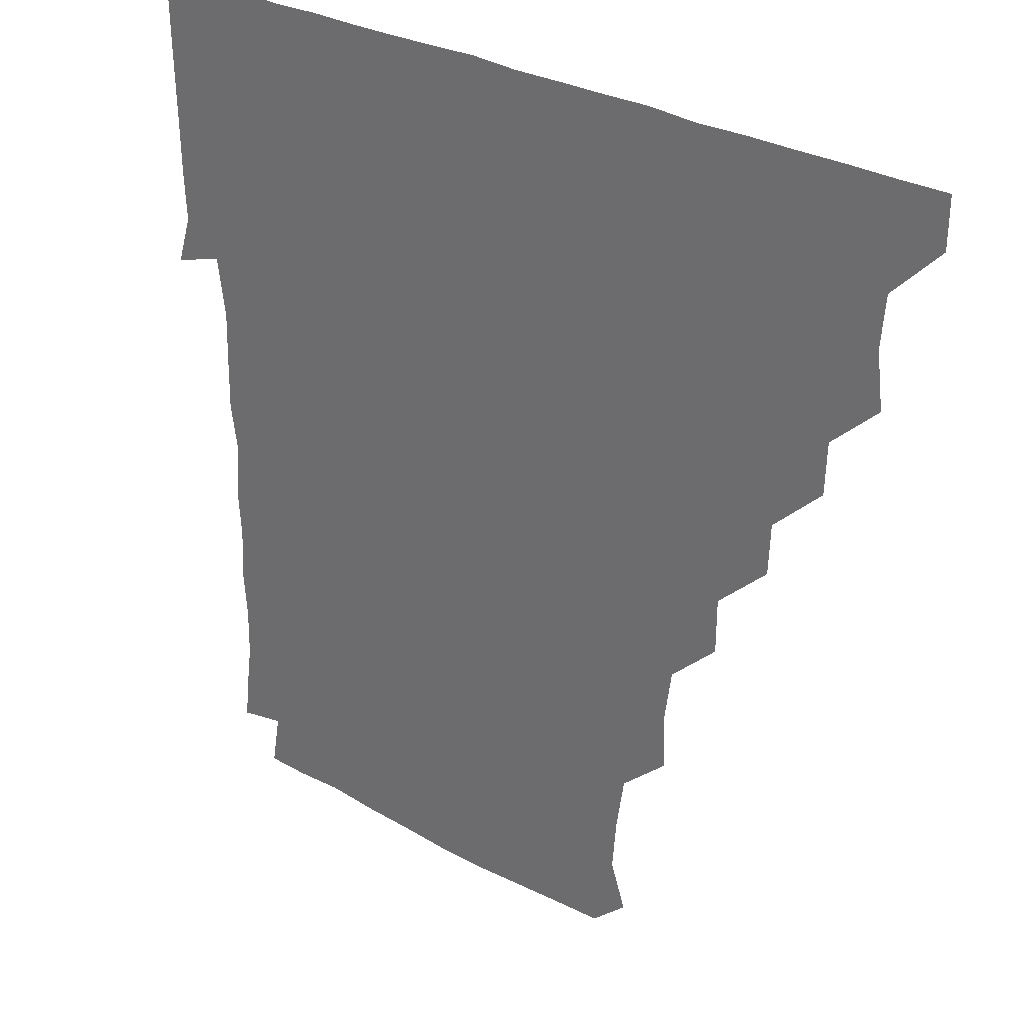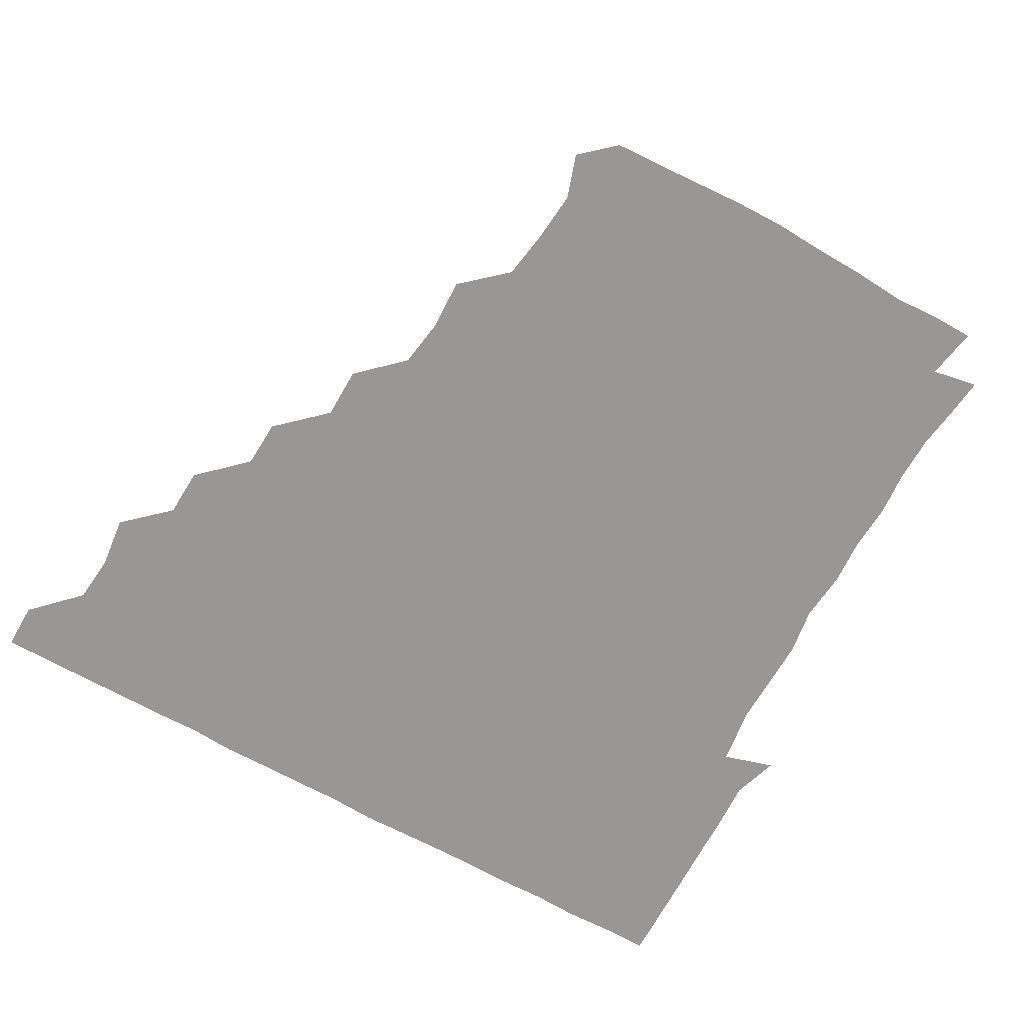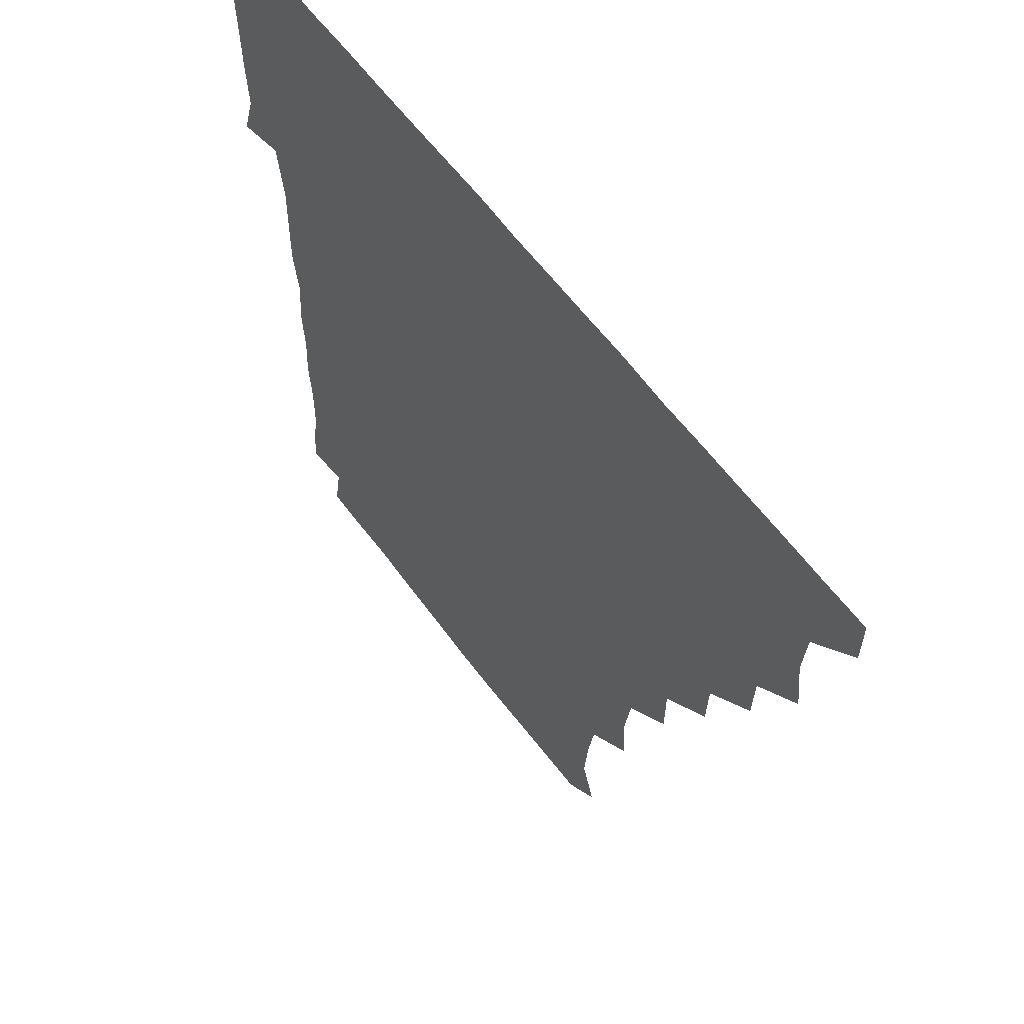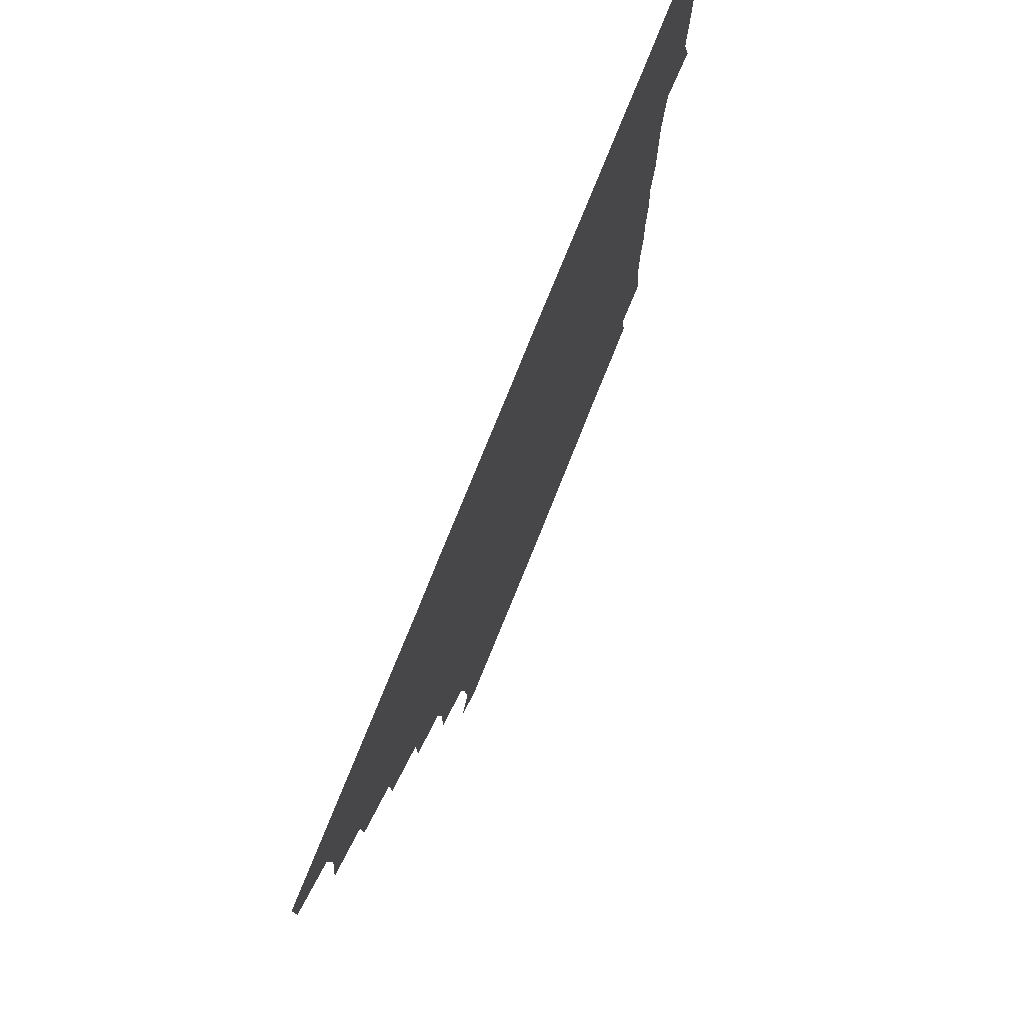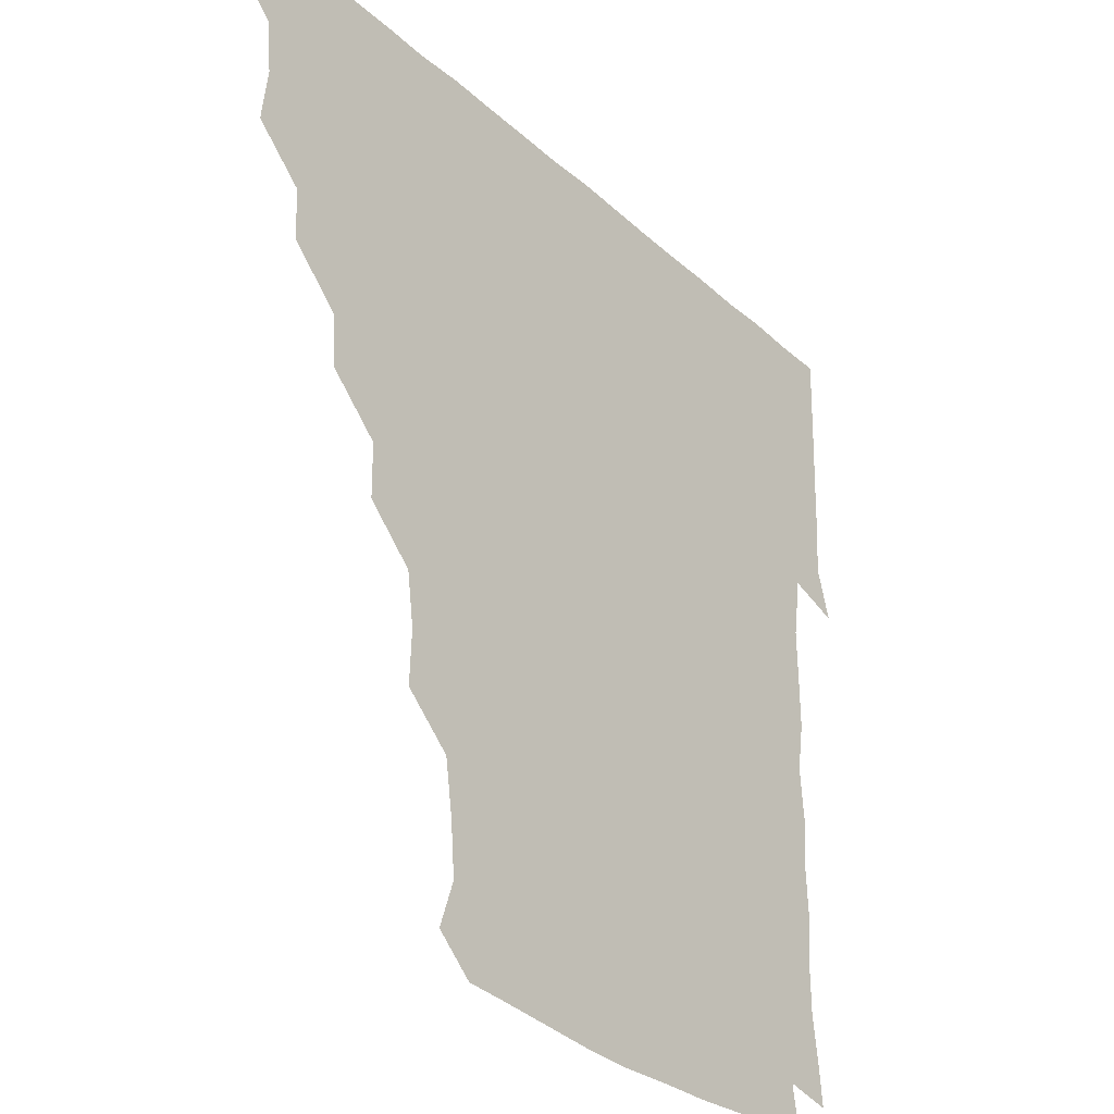
<metadata>
{"format":"obj","ext":"obj","renderer":"f3d","projection":"perspective","resolution":1024,"background":"white","views":[{"elev":29.4,"azim":-140.2,"up":"+Y"},{"elev":-68.2,"azim":-29.3,"up":"+Z"},{"elev":59.6,"azim":-126.0,"up":"+Y"},{"elev":76.8,"azim":-68.1,"up":"+Y"},{"elev":-31.2,"azim":-51.6,"up":"+Y"}]}
</metadata>
<code>
v 436.1 405.9 0
v 435.9 421.1 0
v 450.5 358 0
v 452.5 374.9 0
v 451.2 390.6 0
v 451.3 405.9 0
v 451 421 0
v 465.8 328.5 0
v 465.3 344.3 0
v 467 361.9 0
v 466.8 376.4 0
v 466.2 391 0
v 466.1 406 0
v 466 421.1 0
v 481.9 298.3 0
v 481.3 313.7 0
v 482.2 331.9 0
v 480.9 346 0
v 481.8 361.8 0
v 481.4 376.3 0
v 481.2 391 0
v 481.1 406 0
v 481 421.1 0
v 497.8 266.8 0
v 497.7 283.5 0
v 496.2 300.6 0
v 496.6 317.2 0
v 496.8 332 0
v 496.8 347.2 0
v 496.1 361.2 0
v 496.2 376.2 0
v 496.1 391 0
v 496.1 405.7 0
v 496 421.2 0
v 513.9 220.6 0
v 514.6 237.2 0
v 512.3 253 0
v 511.8 271 0
v 511.8 286 0
v 511.1 300.5 0
v 510.8 315.7 0
v 511.4 332 0
v 511.3 346.6 0
v 511.1 361.2 0
v 511.1 376.1 0
v 511 391 0
v 511 406.1 0
v 511.1 420.8 0
v 527.4 161.3 0
v 532.2 175.4 0
v 530.9 191.6 0
v 528.5 207.5 0
v 528.1 226.3 0
v 526.9 240.1 0
v 526.5 256.2 0
v 526.1 270.7 0
v 526.5 287.1 0
v 526.4 301.8 0
v 526.6 316.9 0
v 526.2 331.5 0
v 526.2 346.3 0
v 526.3 361.2 0
v 525.8 376 0
v 526.1 390.9 0
v 526 405.8 0
v 526.3 421.7 0
v 538.7 151.3 0
v 541.9 165 0
v 544 181.5 0
v 541.8 194.5 0
v 541.7 211.6 0
v 542.3 227.1 0
v 541.7 242.5 0
v 541.2 256 0
v 541.3 271.2 0
v 541.2 287.1 0
v 541.3 301.6 0
v 541.5 316.9 0
v 540.9 330.8 0
v 541.2 346.4 0
v 541.3 361.2 0
v 541.3 376 0
v 541.2 390.8 0
v 541 406.2 0
v 540.9 421.5 0
v 551.8 150.6 0
v 557 166.6 0
v 556.6 183.7 0
v 557 196.9 0
v 556.1 212.7 0
v 557.2 228.3 0
v 556.2 241.9 0
v 556.2 257.2 0
v 556.9 272.1 0
v 556.2 286.1 0
v 556.1 301.4 0
v 556.3 317 0
v 556 331 0
v 556.2 346.3 0
v 556.2 361.1 0
v 556.1 376 0
v 556.3 390.7 0
v 556.2 405.5 0
v 555.8 421.5 0
v 567.2 149.6 0
v 572 167.8 0
v 571.5 181.6 0
v 571.2 197 0
v 571.9 210.5 0
v 570.5 227.5 0
v 571.2 241.4 0
v 570.9 256.1 0
v 571.3 271.9 0
v 571.4 287 0
v 571.2 301.8 0
v 571.1 316.4 0
v 571.1 331.3 0
v 571.3 346.5 0
v 570.9 361 0
v 571.1 375.9 0
v 571.2 390.7 0
v 571.1 405.8 0
v 570.9 421.3 0
v 584.4 148.5 0
v 585.8 167.2 0
v 586.9 182.5 0
v 585.6 197 0
v 586.7 213.3 0
v 586.1 227.3 0
v 586.4 241.5 0
v 586 256.3 0
v 585.9 272.7 0
v 586.2 287.4 0
v 586.1 301.3 0
v 586.1 316.2 0
v 586.1 331.4 0
v 586.2 346.3 0
v 586.4 361.2 0
v 586.2 375.9 0
v 586.2 390.5 0
v 585.9 406.1 0
v 585.7 422 0
v 600.5 148.1 0
v 599.7 167.9 0
v 601.9 183 0
v 601.8 197.2 0
v 601.2 212.5 0
v 600.3 227.2 0
v 601.4 242.3 0
v 601.4 257 0
v 600.9 272.2 0
v 600.9 286.7 0
v 601.2 301.1 0
v 601.1 316.8 0
v 601 330.6 0
v 601.3 346.8 0
v 601.2 361.2 0
v 601.1 376 0
v 601 391 0
v 601.1 405.8 0
v 600.3 421.6 0
v 617.8 148.9 0
v 615.8 165.4 0
v 616.1 182 0
v 616.1 197.1 0
v 615.9 212.9 0
v 616.4 225.2 0
v 615.4 241.9 0
v 615.8 257.1 0
v 615.8 272.1 0
v 615.8 286.6 0
v 616 302.6 0
v 616.1 316.2 0
v 616.2 331.9 0
v 616 346.7 0
v 616.1 361.1 0
v 616.3 376 0
v 616.3 390.8 0
v 616.2 405.7 0
v 615.3 421.3 0
v 633.4 149.2 0
v 631.2 166.1 0
v 630.5 182.9 0
v 630.8 197.8 0
v 630.3 213 0
v 631 227.9 0
v 631.1 242.7 0
v 630.9 256.8 0
v 630.7 271.6 0
v 631 286.4 0
v 630.9 301.5 0
v 630.8 317.2 0
v 631.2 331.6 0
v 631.1 346 0
v 631.1 361.3 0
v 631.2 376.1 0
v 631.3 390.9 0
v 631.2 405.7 0
v 630.4 421.2 0
v 649.8 150.3 0
v 646.9 166.4 0
v 644.5 183.2 0
v 645.5 197.9 0
v 645.3 213.2 0
v 646 226.3 0
v 645 242.6 0
v 645.7 257.3 0
v 646 271.2 0
v 645.7 286.6 0
v 645.6 302.3 0
v 646.1 315.9 0
v 645.8 332.3 0
v 646.1 346.1 0
v 646 361.5 0
v 646.1 376.3 0
v 646.5 390.9 0
v 646.4 405.5 0
v 645.2 421.4 0
v 665 149.4 0
v 661 167.3 0
v 659.9 181.8 0
v 659.2 197.6 0
v 659.2 213.5 0
v 659.9 228.1 0
v 660.1 241.9 0
v 660.2 257.1 0
v 660.5 271.7 0
v 660.2 287.2 0
v 660.3 302 0
v 660.8 317 0
v 660.7 332 0
v 660.8 347 0
v 661.1 361.2 0
v 661 375.9 0
v 661.1 391.1 0
v 661.3 405.6 0
v 660.7 420.9 0
v 678.5 149.6 0
v 675.7 166.1 0
v 674.1 181.7 0
v 673.7 195.9 0
v 673.2 211.8 0
v 673.9 226.5 0
v 673.9 241.2 0
v 674.1 256.4 0
v 673.8 272.1 0
v 675.1 286.1 0
v 674.9 301.2 0
v 674.9 317 0
v 675.1 333.3 0
v 675.9 346.2 0
v 675.6 362.1 0
v 675.8 376.7 0
v 676 391.2 0
v 676.1 405.8 0
v 675.5 421.4 0
v 690.7 163.3 0
v 689.3 175.6 0
v 687.5 189.8 0
v 687.3 204.5 0
v 688.5 219.3 0
v 687.7 234.9 0
v 688.7 249.9 0
v 687.3 266.8 0
v 689.6 281.9 0
v 689.4 297.1 0
v 689.1 313.7 0
v 691.8 332.4 0
v 688.7 347.6 0
v 689.6 361.6 0
v 690.4 376.2 0
v 690.7 391.3 0
v 690.9 405.9 0
v 690.9 420.8 0
v 708.4 327.3 0
v 703.7 342.6 0
v 704.5 357.9 0
v 704.9 374.3 0
v 705.3 390.5 0
v 705.7 405.9 0
v 706 421 0
f 5 6 1
f 1 6 2
f 6 7 2
f 9 10 3
f 3 10 4
f 10 11 4
f 4 11 5
f 11 12 5
f 5 12 6
f 12 13 6
f 6 13 7
f 13 14 7
f 16 17 8
f 8 17 9
f 17 18 9
f 9 18 10
f 18 19 10
f 10 19 11
f 19 20 11
f 11 20 12
f 20 21 12
f 12 21 13
f 21 22 13
f 13 22 14
f 22 23 14
f 25 26 15
f 15 26 16
f 26 27 16
f 16 27 17
f 27 28 17
f 17 28 18
f 28 29 18
f 18 29 19
f 29 30 19
f 19 30 20
f 30 31 20
f 20 31 21
f 31 32 21
f 21 32 22
f 32 33 22
f 22 33 23
f 33 34 23
f 37 38 24
f 24 38 25
f 38 39 25
f 25 39 26
f 39 40 26
f 26 40 27
f 40 41 27
f 27 41 28
f 41 42 28
f 28 42 29
f 42 43 29
f 29 43 30
f 43 44 30
f 30 44 31
f 44 45 31
f 31 45 32
f 45 46 32
f 32 46 33
f 46 47 33
f 33 47 34
f 47 48 34
f 52 53 35
f 35 53 36
f 53 54 36
f 36 54 37
f 54 55 37
f 37 55 38
f 55 56 38
f 38 56 39
f 56 57 39
f 39 57 40
f 57 58 40
f 40 58 41
f 58 59 41
f 41 59 42
f 59 60 42
f 42 60 43
f 60 61 43
f 43 61 44
f 61 62 44
f 44 62 45
f 62 63 45
f 45 63 46
f 63 64 46
f 46 64 47
f 64 65 47
f 47 65 48
f 65 66 48
f 67 68 49
f 49 68 50
f 68 69 50
f 50 69 51
f 69 70 51
f 51 70 52
f 70 71 52
f 52 71 53
f 71 72 53
f 53 72 54
f 72 73 54
f 54 73 55
f 73 74 55
f 55 74 56
f 74 75 56
f 56 75 57
f 75 76 57
f 57 76 58
f 76 77 58
f 58 77 59
f 77 78 59
f 59 78 60
f 78 79 60
f 60 79 61
f 79 80 61
f 61 80 62
f 80 81 62
f 62 81 63
f 81 82 63
f 63 82 64
f 82 83 64
f 64 83 65
f 83 84 65
f 65 84 66
f 84 85 66
f 67 86 68
f 86 87 68
f 68 87 69
f 87 88 69
f 69 88 70
f 88 89 70
f 70 89 71
f 89 90 71
f 71 90 72
f 90 91 72
f 72 91 73
f 91 92 73
f 73 92 74
f 92 93 74
f 74 93 75
f 93 94 75
f 75 94 76
f 94 95 76
f 76 95 77
f 95 96 77
f 77 96 78
f 96 97 78
f 78 97 79
f 97 98 79
f 79 98 80
f 98 99 80
f 80 99 81
f 99 100 81
f 81 100 82
f 100 101 82
f 82 101 83
f 101 102 83
f 83 102 84
f 102 103 84
f 84 103 85
f 103 104 85
f 86 105 87
f 105 106 87
f 87 106 88
f 106 107 88
f 88 107 89
f 107 108 89
f 89 108 90
f 108 109 90
f 90 109 91
f 109 110 91
f 91 110 92
f 110 111 92
f 92 111 93
f 111 112 93
f 93 112 94
f 112 113 94
f 94 113 95
f 113 114 95
f 95 114 96
f 114 115 96
f 96 115 97
f 115 116 97
f 97 116 98
f 116 117 98
f 98 117 99
f 117 118 99
f 99 118 100
f 118 119 100
f 100 119 101
f 119 120 101
f 101 120 102
f 120 121 102
f 102 121 103
f 121 122 103
f 103 122 104
f 122 123 104
f 105 124 106
f 124 125 106
f 106 125 107
f 125 126 107
f 107 126 108
f 126 127 108
f 108 127 109
f 127 128 109
f 109 128 110
f 128 129 110
f 110 129 111
f 129 130 111
f 111 130 112
f 130 131 112
f 112 131 113
f 131 132 113
f 113 132 114
f 132 133 114
f 114 133 115
f 133 134 115
f 115 134 116
f 134 135 116
f 116 135 117
f 135 136 117
f 117 136 118
f 136 137 118
f 118 137 119
f 137 138 119
f 119 138 120
f 138 139 120
f 120 139 121
f 139 140 121
f 121 140 122
f 140 141 122
f 122 141 123
f 141 142 123
f 124 143 125
f 143 144 125
f 125 144 126
f 144 145 126
f 126 145 127
f 145 146 127
f 127 146 128
f 146 147 128
f 128 147 129
f 147 148 129
f 129 148 130
f 148 149 130
f 130 149 131
f 149 150 131
f 131 150 132
f 150 151 132
f 132 151 133
f 151 152 133
f 133 152 134
f 152 153 134
f 134 153 135
f 153 154 135
f 135 154 136
f 154 155 136
f 136 155 137
f 155 156 137
f 137 156 138
f 156 157 138
f 138 157 139
f 157 158 139
f 139 158 140
f 158 159 140
f 140 159 141
f 159 160 141
f 141 160 142
f 160 161 142
f 143 162 144
f 162 163 144
f 144 163 145
f 163 164 145
f 145 164 146
f 164 165 146
f 146 165 147
f 165 166 147
f 147 166 148
f 166 167 148
f 148 167 149
f 167 168 149
f 149 168 150
f 168 169 150
f 150 169 151
f 169 170 151
f 151 170 152
f 170 171 152
f 152 171 153
f 171 172 153
f 153 172 154
f 172 173 154
f 154 173 155
f 173 174 155
f 155 174 156
f 174 175 156
f 156 175 157
f 175 176 157
f 157 176 158
f 176 177 158
f 158 177 159
f 177 178 159
f 159 178 160
f 178 179 160
f 160 179 161
f 179 180 161
f 162 181 163
f 181 182 163
f 163 182 164
f 182 183 164
f 164 183 165
f 183 184 165
f 165 184 166
f 184 185 166
f 166 185 167
f 185 186 167
f 167 186 168
f 186 187 168
f 168 187 169
f 187 188 169
f 169 188 170
f 188 189 170
f 170 189 171
f 189 190 171
f 171 190 172
f 190 191 172
f 172 191 173
f 191 192 173
f 173 192 174
f 192 193 174
f 174 193 175
f 193 194 175
f 175 194 176
f 194 195 176
f 176 195 177
f 195 196 177
f 177 196 178
f 196 197 178
f 178 197 179
f 197 198 179
f 179 198 180
f 198 199 180
f 181 200 182
f 200 201 182
f 182 201 183
f 201 202 183
f 183 202 184
f 202 203 184
f 184 203 185
f 203 204 185
f 185 204 186
f 204 205 186
f 186 205 187
f 205 206 187
f 187 206 188
f 206 207 188
f 188 207 189
f 207 208 189
f 189 208 190
f 208 209 190
f 190 209 191
f 209 210 191
f 191 210 192
f 210 211 192
f 192 211 193
f 211 212 193
f 193 212 194
f 212 213 194
f 194 213 195
f 213 214 195
f 195 214 196
f 214 215 196
f 196 215 197
f 215 216 197
f 197 216 198
f 216 217 198
f 198 217 199
f 217 218 199
f 200 219 201
f 219 220 201
f 201 220 202
f 220 221 202
f 202 221 203
f 221 222 203
f 203 222 204
f 222 223 204
f 204 223 205
f 223 224 205
f 205 224 206
f 224 225 206
f 206 225 207
f 225 226 207
f 207 226 208
f 226 227 208
f 208 227 209
f 227 228 209
f 209 228 210
f 228 229 210
f 210 229 211
f 229 230 211
f 211 230 212
f 230 231 212
f 212 231 213
f 231 232 213
f 213 232 214
f 232 233 214
f 214 233 215
f 233 234 215
f 215 234 216
f 234 235 216
f 216 235 217
f 235 236 217
f 217 236 218
f 236 237 218
f 219 238 220
f 238 239 220
f 220 239 221
f 239 240 221
f 221 240 222
f 240 241 222
f 222 241 223
f 241 242 223
f 223 242 224
f 242 243 224
f 224 243 225
f 243 244 225
f 225 244 226
f 244 245 226
f 226 245 227
f 245 246 227
f 227 246 228
f 246 247 228
f 228 247 229
f 247 248 229
f 229 248 230
f 248 249 230
f 230 249 231
f 249 250 231
f 231 250 232
f 250 251 232
f 232 251 233
f 251 252 233
f 233 252 234
f 252 253 234
f 234 253 235
f 253 254 235
f 235 254 236
f 254 255 236
f 236 255 237
f 255 256 237
f 239 257 240
f 257 258 240
f 240 258 241
f 258 259 241
f 241 259 242
f 259 260 242
f 242 260 243
f 260 261 243
f 243 261 244
f 261 262 244
f 244 262 245
f 262 263 245
f 245 263 246
f 263 264 246
f 246 264 247
f 264 265 247
f 247 265 248
f 265 266 248
f 248 266 249
f 266 267 249
f 249 267 250
f 267 268 250
f 250 268 251
f 268 269 251
f 251 269 252
f 269 270 252
f 252 270 253
f 270 271 253
f 253 271 254
f 271 272 254
f 254 272 255
f 272 273 255
f 255 273 256
f 273 274 256
f 268 275 269
f 275 276 269
f 269 276 270
f 276 277 270
f 270 277 271
f 277 278 271
f 271 278 272
f 278 279 272
f 272 279 273
f 279 280 273
f 273 280 274
f 280 281 274

</code>
